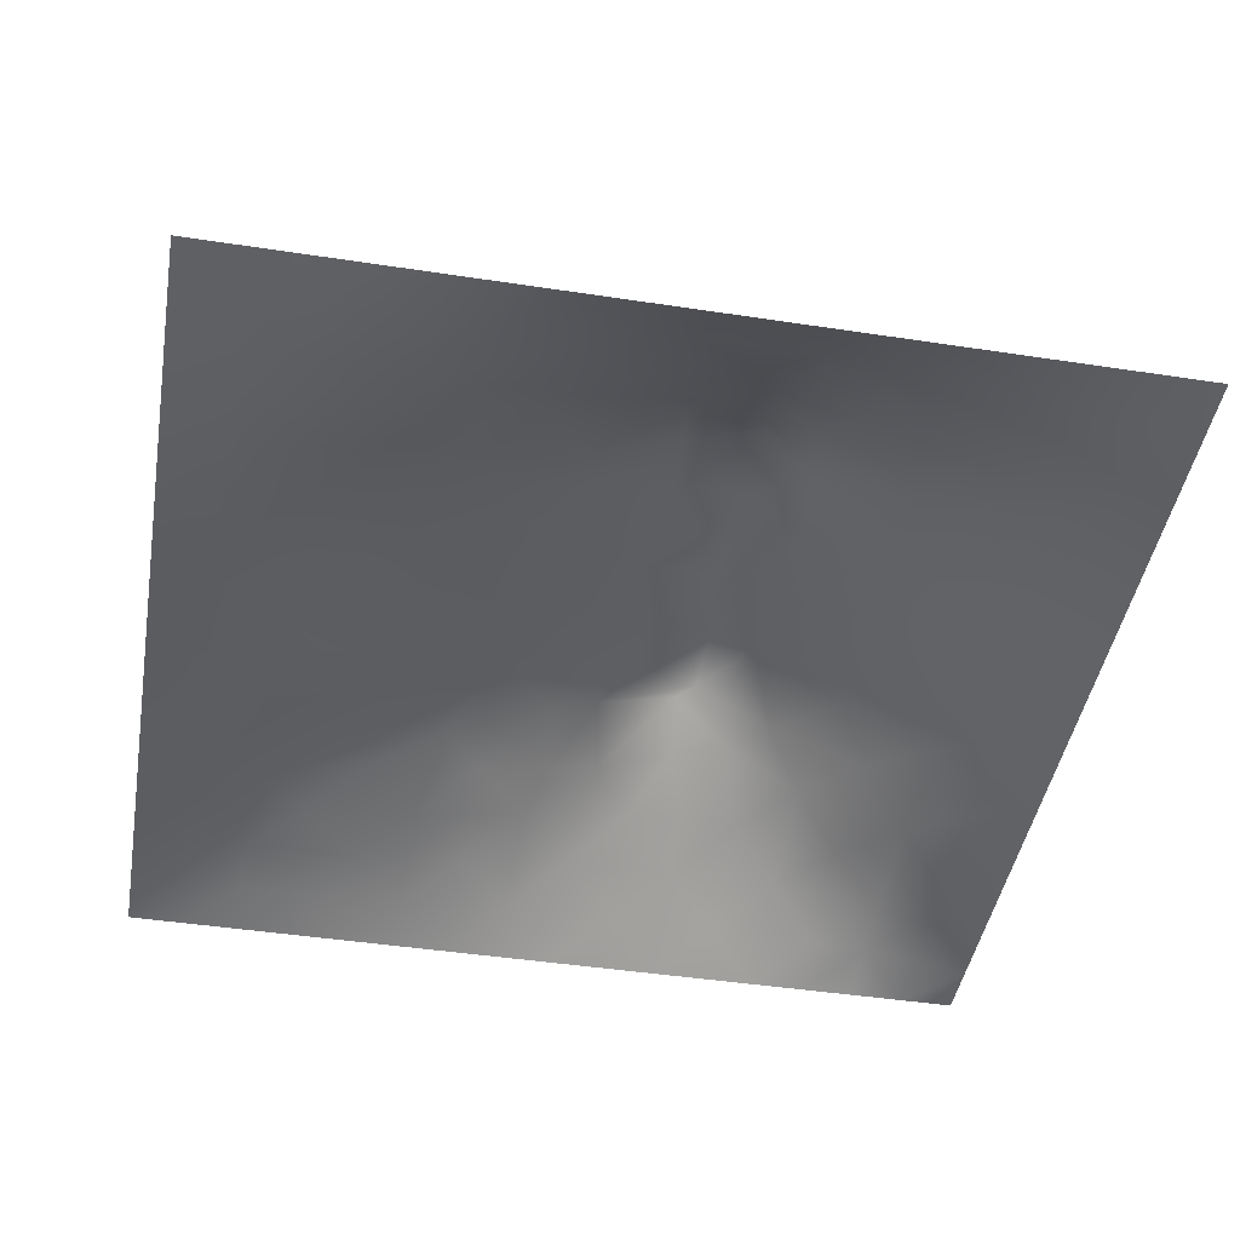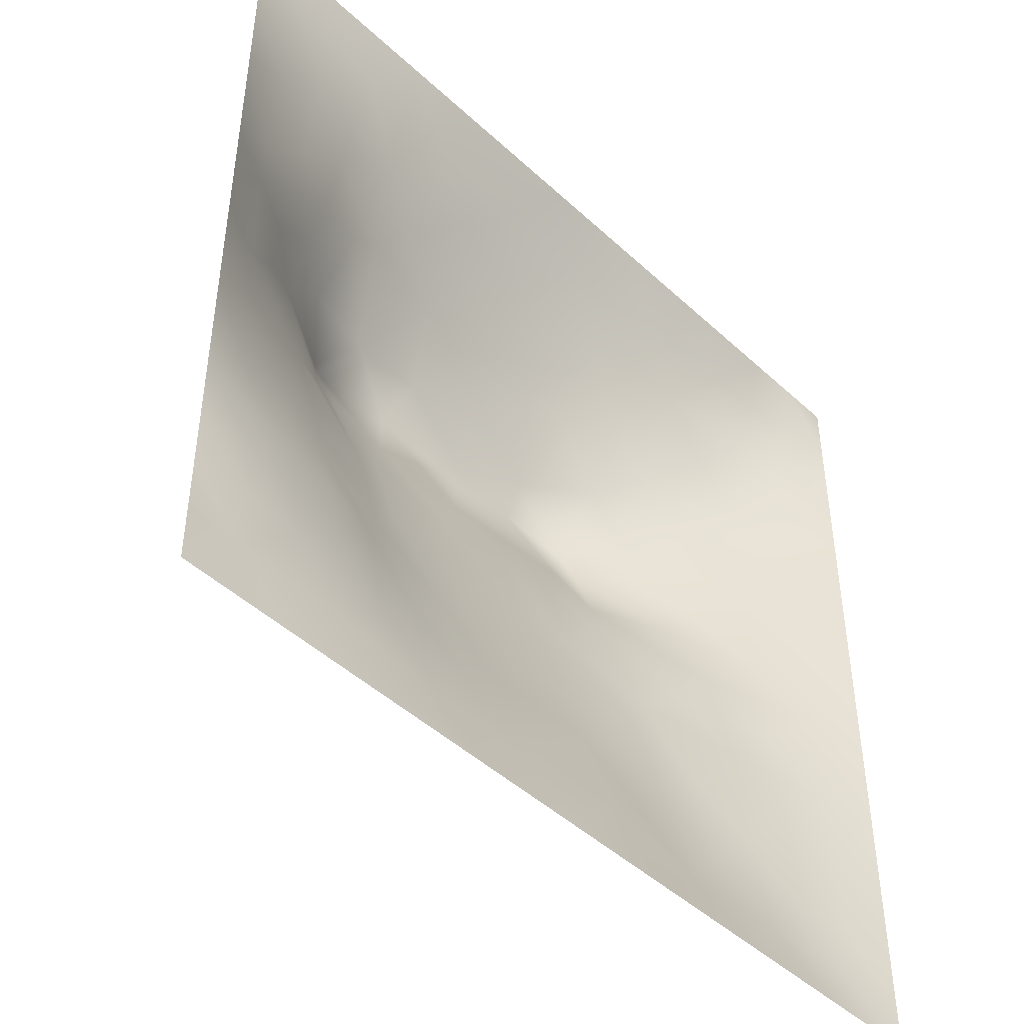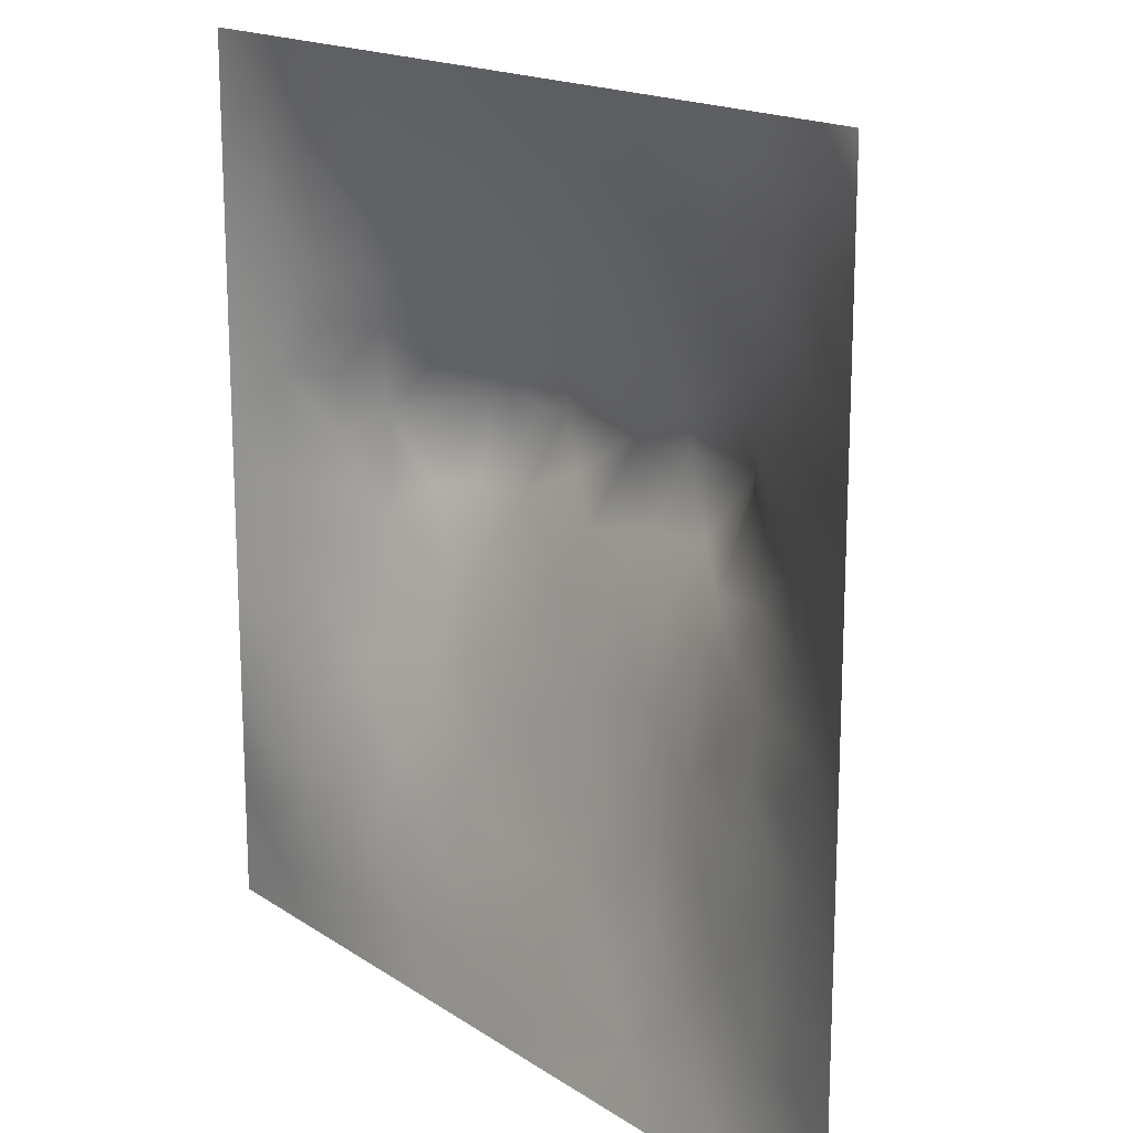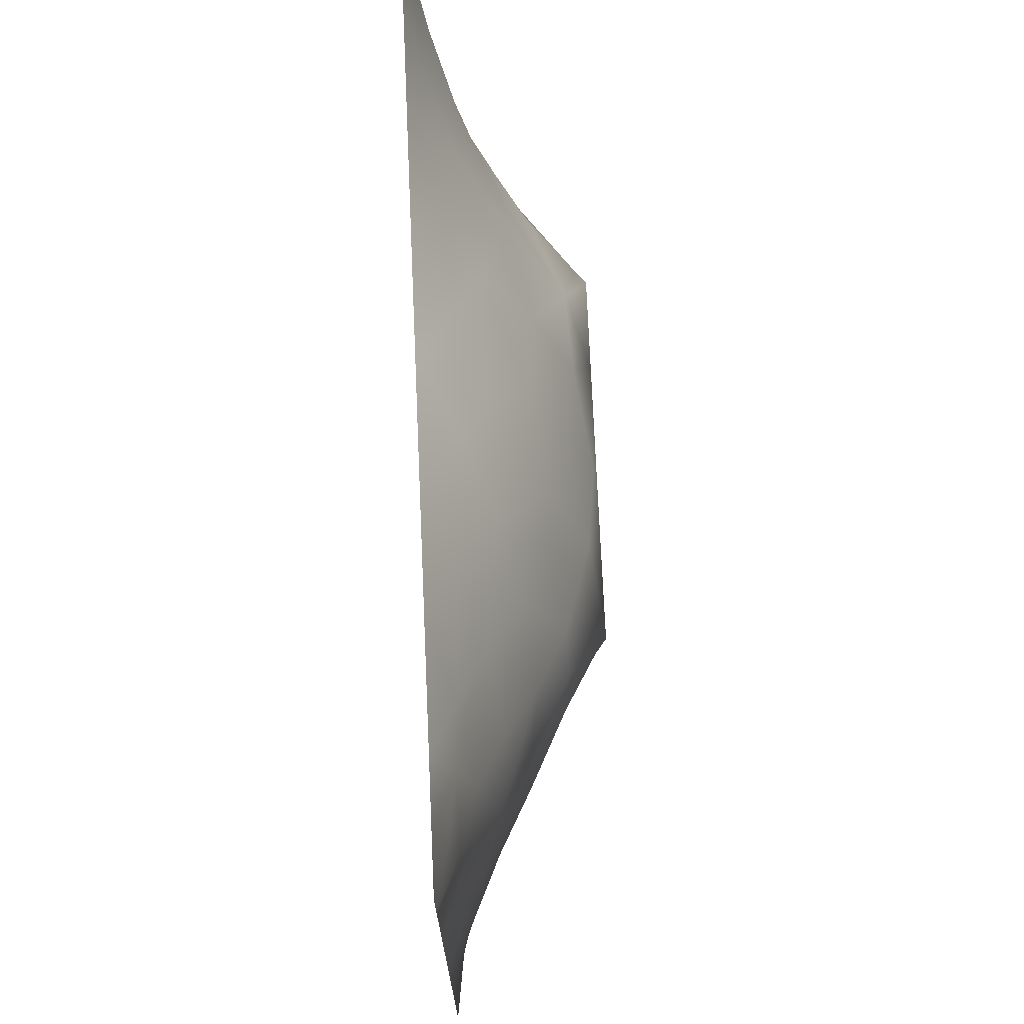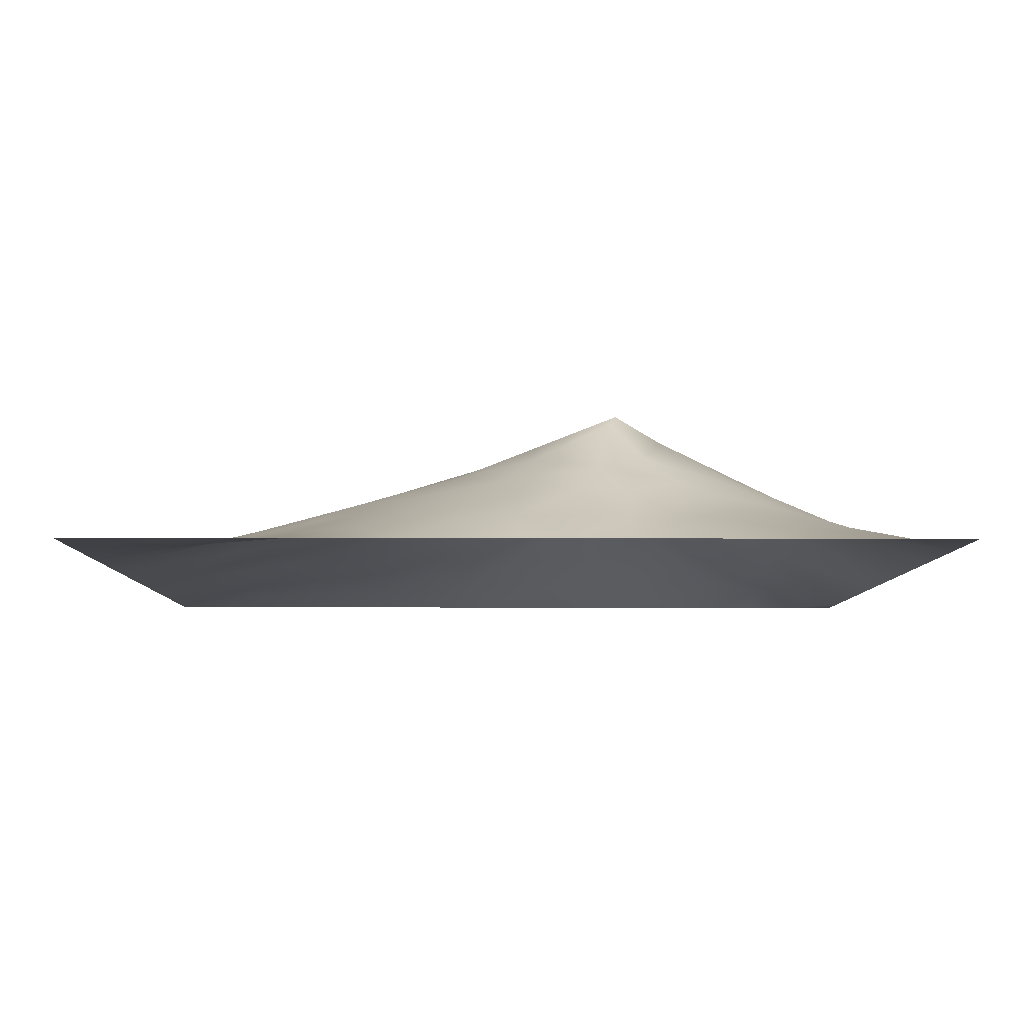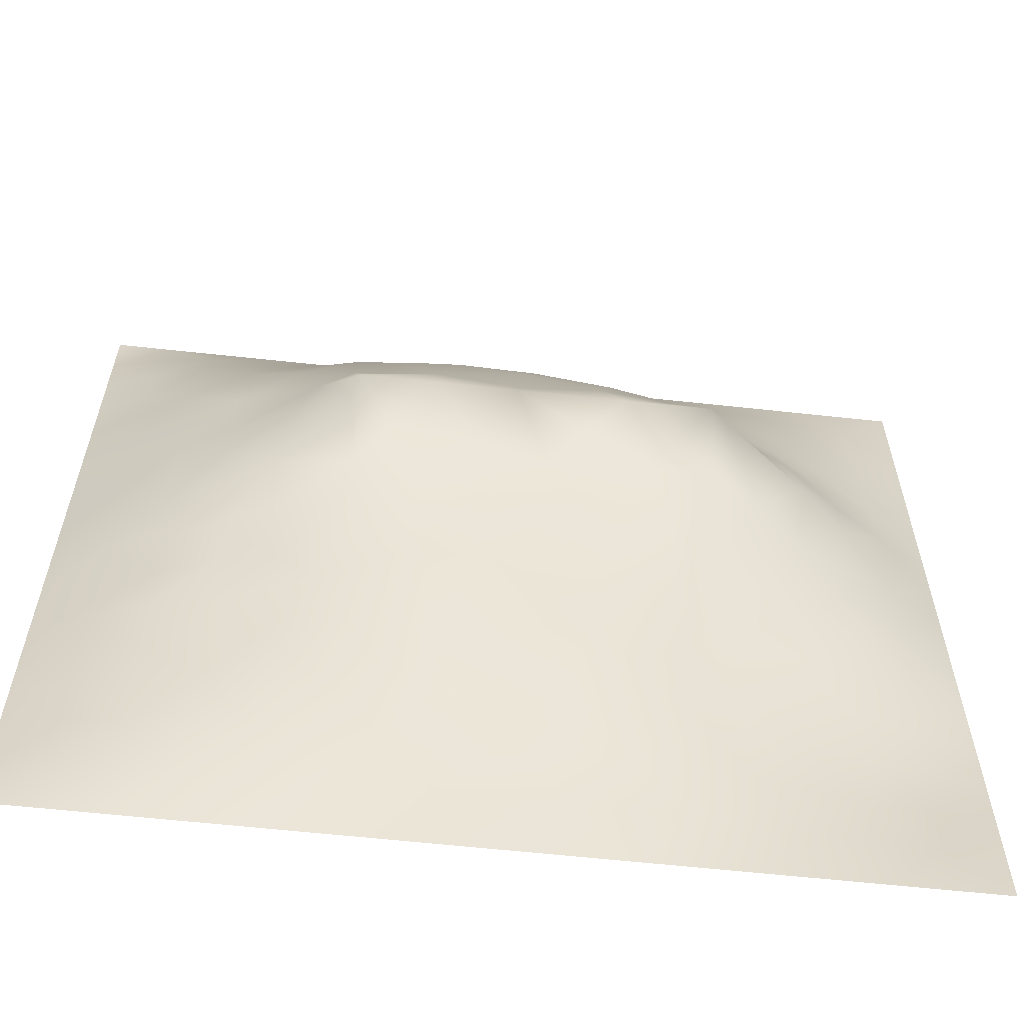
<metadata>
{"format":"obj","ext":"obj","renderer":"f3d","projection":"perspective","resolution":1024,"background":"white","views":[{"elev":-45.1,"azim":80.0,"up":"+Z"},{"elev":-46.4,"azim":133.6,"up":"+Y"},{"elev":16.8,"azim":-127.3,"up":"+Y"},{"elev":72.8,"azim":-92.5,"up":"+Y"},{"elev":-6.9,"azim":89.3,"up":"+Z"},{"elev":-60.7,"azim":-6.4,"up":"+Y"}]}
</metadata>
<code>
v -0 0 -0
v 1 0 -0
v -0 1 0
v 1 1 0
v 0.9368 0.1259 -0.001399
v -0 0.5 0
v 0.5 1 0
v 1 0.5 0
v 0.5 -0 0
v 0.2408 0.759 0.1039
v 0.7565 0.755 0.09188
v 0.2482 0.2515 0.05842
v 0.7507 0.2533 0.0453
v 0.75 0 0
v 0.25 0 0
v 1 0.75 0
v 1 0.25 0
v 0.25 1 0
v 0.75 1 0
v 0 0.25 0
v 0 0.75 -0
v 0.3647 0.2222 0.06015
v 0.05933 0.8768 0.02313
v 0.2358 0.5198 0.1111
v 0.8124 0.2535 0.03123
v 0.8792 0.3769 0.04562
v 0.6246 0.1268 0.03017
v 0.8813 0.4396 0.05477
v 0.874 0.1268 0.003724
v 0.3747 0.1262 0.03386
v 0.1244 0.1251 0.02228
v 0.4925 0.2535 0.07104
v 0.8845 0.6272 0.0654
v 0.1231 0.9402 0.02192
v 0.8761 0.8759 0.02689
v 0.3726 0.8848 0.07179
v 0.2481 0.606 0.1334
v 0.1204 0.8794 0.04091
v 0.1188 0.6282 0.06193
v 0.6262 0.8811 0.06378
v 0.123 0.3776 0.04102
v 0.2495 0.1246 0.03387
v 0.8778 0.7507 0.04509
v 0.8749 0.2524 0.02097
v 0.2469 0.8798 0.05415
v 0.7514 0.878 0.04757
v 0.1244 0.2517 0.0292
v 0.1159 0.7543 0.06271
v 0.309 0.6009 0.1682
v 0.5837 0.3084 0.0826
v 0.0625 1 0
v 0.8829 0.5024 0.06058
v 0.4327 0.7849 0.1248
v 0.2426 0.4606 0.0935
v 0 0.375 0
v 0.4998 0.885 0.07426
v 0.5006 0.6354 0.1755
v 0.2474 0.3795 0.0752
v 0.1184 0.5026 0.05953
v 0.5217 0.419 0.1156
v 0.6263 0.2526 0.06566
v 0.4998 0.1269 0.03341
v 0.4969 0.6226 0.1791
v 0 0.625 0
v 0.6485 0.532 0.148
v 0.445 0.5394 0.1513
v 0.625 1 0
v 0.875 1 0
v 0.125 1 0
v 0.375 1 0
v 1 0.375 0
v 0.5688 0.4666 0.1284
v 1 0.875 0
v 1 0.625 0
v 0.375 0 0
v 0.125 0 0
v 0.875 0 0
v 0.625 0 0
v 0.7493 0.1271 0.01868
v 0.4736 0.4845 0.1324
v 0.7746 0.5204 0.1175
v 0.06092 0.3136 0.02124
v 0.1828 0.4414 0.07112
v 0.1864 0.3157 0.04824
v 0.05904 0.4388 0.02862
v 0.6876 0.939 0.0267
v 0.6911 0.8189 0.08375
v 0.5626 0.9422 0.03617
v 0.05811 0.6892 0.03262
v 0.1767 0.6933 0.09335
v 0.06007 0.5641 0.02902
v 0.1861 0.9401 0.02505
v 0.1807 0.8186 0.06875
v 0.06097 0.9389 0.01328
v 0.3924 0.492 0.1338
v 0.676 0.3626 0.09126
v 0.5074 0.7377 0.1437
v 0.3068 0.8235 0.09533
v 0.4369 0.944 0.03945
v 0.9386 0.8126 0.01921
v 0.8153 0.8147 0.05432
v 0.9375 0.9375 0.006894
v 0.8741 0.1897 0.01127
v 0 0.1875 0
v 0.9421 0.5012 0.03172
v 0.8357 0.595 0.1014
v 0.821 0.6904 0.0852
v 0.9416 0.6257 0.03134
v 0.3091 0.7108 0.1362
v 0.8169 0.7521 0.06757
v 0.886 0.5648 0.06841
v 0.1874 0.06222 0.01537
v 0.06207 0.06224 0.01023
v 0.1866 0.1883 0.03722
v 0.3124 0.06202 0.01961
v 0.3116 0.188 0.05265
v 0.4373 0.06395 0.01448
v 0.8118 0.06368 0.004113
v 0.9371 0.06306 0.001802
v -0 0.9375 0
v 0.5947 0.6868 0.1575
v 0.5256 0.8158 0.1082
v 0.5628 0.1886 0.05508
v 0.6878 0.1895 0.04222
v 0.5622 0.06315 0.01709
v 0.9386 0.3137 0.01768
v 0.8147 0.3156 0.04762
v 0.9416 0.4386 0.02962
v 0.3116 0.9404 0.03056
v 0.7199 0.5254 0.1406
v 0.8117 0.1904 0.02037
v 0.8059 0.3753 0.06729
v 0.687 0.06353 0.01225
v 0.3991 0.3812 0.1033
v 0.9367 0.1888 0.002329
v 0.4373 0.1899 0.05166
v 0.06182 0.188 0.01515
v 0.3747 0.7814 0.1227
v 0.9406 0.6879 0.02863
v 0.3206 0.4552 0.1151
v 0.05963 0.8141 0.02511
v 0.8127 0.9384 0.01895
v 0.1763 0.5664 0.0952
v 0.7801 0.6535 0.1193
v 0.6746 0.4734 0.1252
v 0.7195 0.6235 0.1793
v 0.3197 0.6218 0.1793
v 0.7239 0.7779 0.09359
v 0.3595 0.5462 0.1521
v 0.6199 0.6231 0.1792
v 0.1846 0.3784 0.06052
v 0.2945 0.3356 0.07927
v 0.7364 0.6171 0.1679
v 0.7164 0.3036 0.06879
v 0.6823 0.6791 0.1534
v 0.33 0.2795 0.06859
v 0.269 0.6652 0.1364
v 0.5341 0.5224 0.1443
v 0.6161 0.7813 0.1164
v 0.5985 0.3721 0.09905
v 0.4148 0.6222 0.1791
v 0.7203 0.4267 0.1017
v -0 0.0625 -0
v 0.1231 0.3144 0.03765
v 0.4179 0.259 0.07388
v 0.06222 0.1252 0.01149
v 0.8228 0.4852 0.08699
v 0.4784 0.367 0.102
v 0.1793 0.6296 0.09045
v 0.4076 0.6724 0.1647
v -0 0.875 -0
v 0 0.8125 -0
v 0.8795 0.6885 0.05373
v 1 0.5625 0
v 1 0.125 -0
v -0 0.5625 0
v 0.3201 0.5058 0.1336
v 0.5765 0.5721 0.1615
v 1 0.1875 -0
v 1 0.0625 -0
f 1 113 163
f 84 12 152
f 166 163 113
f 112 31 113
f 164 84 151
f 166 104 163
f 166 137 104
f 112 114 31
f 84 114 12
f 42 114 112
f 31 166 113
f 116 115 30
f 31 137 166
f 145 162 130
f 26 126 128
f 76 113 1
f 76 112 113
f 15 112 76
f 15 115 112
f 75 115 15
f 117 115 75
f 136 30 117
f 125 133 27
f 22 30 136
f 30 115 117
f 32 165 136
f 22 136 165
f 156 152 12
f 156 116 22
f 162 81 130
f 116 30 22
f 42 112 115
f 42 115 116
f 134 156 165
f 156 12 116
f 95 134 80
f 140 134 95
f 156 22 165
f 134 165 168
f 151 84 58
f 164 47 84
f 28 105 52
f 33 106 111
f 60 72 80
f 168 165 32
f 80 134 168
f 134 152 156
f 56 36 53
f 66 63 161
f 116 12 42
f 140 152 134
f 37 143 24
f 58 152 140
f 54 58 140
f 58 84 152
f 45 98 36
f 83 58 54
f 85 55 41
f 151 58 83
f 85 41 83
f 82 137 47
f 151 83 41
f 164 151 41
f 71 128 126
f 47 114 84
f 82 164 41
f 82 47 164
f 55 82 41
f 20 137 82
f 20 104 137
f 55 20 82
f 157 37 49
f 34 51 94
f 36 99 129
f 141 38 23
f 70 129 99
f 92 18 69
f 59 85 83
f 24 59 83
f 120 51 3
f 120 94 51
f 114 42 12
f 109 157 147
f 138 53 36
f 161 147 149
f 48 89 90
f 98 138 36
f 157 169 37
f 129 45 36
f 109 98 10
f 45 10 98
f 38 45 92
f 40 87 86
f 93 45 38
f 129 70 18
f 46 86 87
f 34 38 92
f 23 34 94
f 23 120 171
f 48 38 141
f 34 92 69
f 34 69 51
f 172 23 171
f 21 141 172
f 23 38 34
f 23 94 120
f 172 141 23
f 48 141 21
f 89 48 21
f 176 91 64
f 90 10 48
f 93 38 48
f 93 48 10
f 93 10 45
f 169 90 39
f 177 49 24
f 143 39 59
f 177 24 54
f 157 90 169
f 64 89 21
f 64 39 89
f 6 91 176
f 59 91 85
f 91 39 64
f 6 85 91
f 6 55 85
f 24 83 54
f 59 39 91
f 24 143 59
f 143 169 39
f 177 54 140
f 37 24 49
f 177 140 95
f 149 177 95
f 66 161 149
f 57 161 63
f 170 138 109
f 157 49 147
f 37 169 143
f 170 109 147
f 157 10 90
f 109 138 98
f 109 10 157
f 57 170 161
f 170 53 138
f 158 63 66
f 147 49 177
f 161 170 147
f 66 149 95
f 66 95 80
f 158 66 80
f 13 25 127
f 178 63 158
f 160 72 60
f 177 149 147
f 78 125 9
f 65 178 158
f 11 144 107
f 122 53 97
f 142 101 35
f 130 146 65
f 154 132 162
f 121 57 150
f 97 170 57
f 97 53 170
f 121 97 57
f 155 121 150
f 159 155 148
f 146 153 155
f 11 155 144
f 65 146 150
f 106 153 81
f 146 155 150
f 65 150 178
f 50 168 32
f 72 145 65
f 162 132 167
f 130 153 146
f 167 106 81
f 81 153 130
f 167 111 106
f 107 106 33
f 154 162 96
f 111 52 105
f 174 105 8
f 173 139 43
f 108 111 105
f 108 33 111
f 173 108 139
f 174 108 105
f 173 33 108
f 110 173 43
f 107 33 173
f 110 101 11
f 144 155 153
f 144 153 106
f 144 106 107
f 110 43 101
f 46 101 142
f 18 92 129
f 110 11 107
f 110 107 173
f 56 99 36
f 159 87 40
f 74 139 108
f 100 43 139
f 86 46 19
f 142 19 46
f 39 90 89
f 16 100 139
f 102 35 100
f 68 142 102
f 88 99 56
f 142 35 102
f 88 40 86
f 148 101 46
f 45 129 92
f 88 56 40
f 122 159 40
f 148 46 87
f 122 40 56
f 159 148 87
f 148 155 11
f 148 11 101
f 159 97 121
f 159 121 155
f 122 56 53
f 122 97 159
f 67 88 86
f 7 99 88
f 7 70 99
f 67 7 88
f 19 67 86
f 68 19 142
f 73 102 100
f 4 68 102
f 73 4 102
f 16 73 100
f 74 16 139
f 174 74 108
f 123 27 61
f 132 26 28
f 44 126 26
f 79 13 124
f 118 133 14
f 103 131 29
f 126 17 71
f 128 71 8
f 128 8 105
f 28 128 105
f 26 128 28
f 167 28 52
f 132 127 26
f 101 43 35
f 100 35 43
f 127 44 26
f 44 17 126
f 131 25 13
f 135 44 103
f 150 57 63
f 127 25 44
f 62 27 123
f 27 124 61
f 167 132 28
f 63 178 150
f 167 52 111
f 77 2 119
f 162 167 81
f 124 154 61
f 119 175 5
f 145 130 65
f 77 119 118
f 119 29 118
f 72 65 158
f 96 145 160
f 72 158 80
f 160 60 168
f 60 80 168
f 160 168 50
f 96 50 61
f 160 145 72
f 125 27 62
f 77 118 14
f 154 96 61
f 123 50 32
f 96 162 145
f 96 160 50
f 154 13 127
f 154 127 132
f 131 13 79
f 124 13 154
f 125 62 117
f 27 133 124
f 123 61 50
f 123 32 136
f 62 123 136
f 62 136 117
f 9 117 75
f 9 125 117
f 78 133 125
f 14 133 78
f 5 135 103
f 103 44 25
f 131 79 118
f 79 124 133
f 79 133 118
f 29 131 118
f 103 25 131
f 119 5 29
f 135 17 44
f 5 175 179
f 135 179 17
f 5 103 29
f 5 179 135
f 137 31 47
f 114 47 31
f 2 180 119
f 180 175 119

</code>
